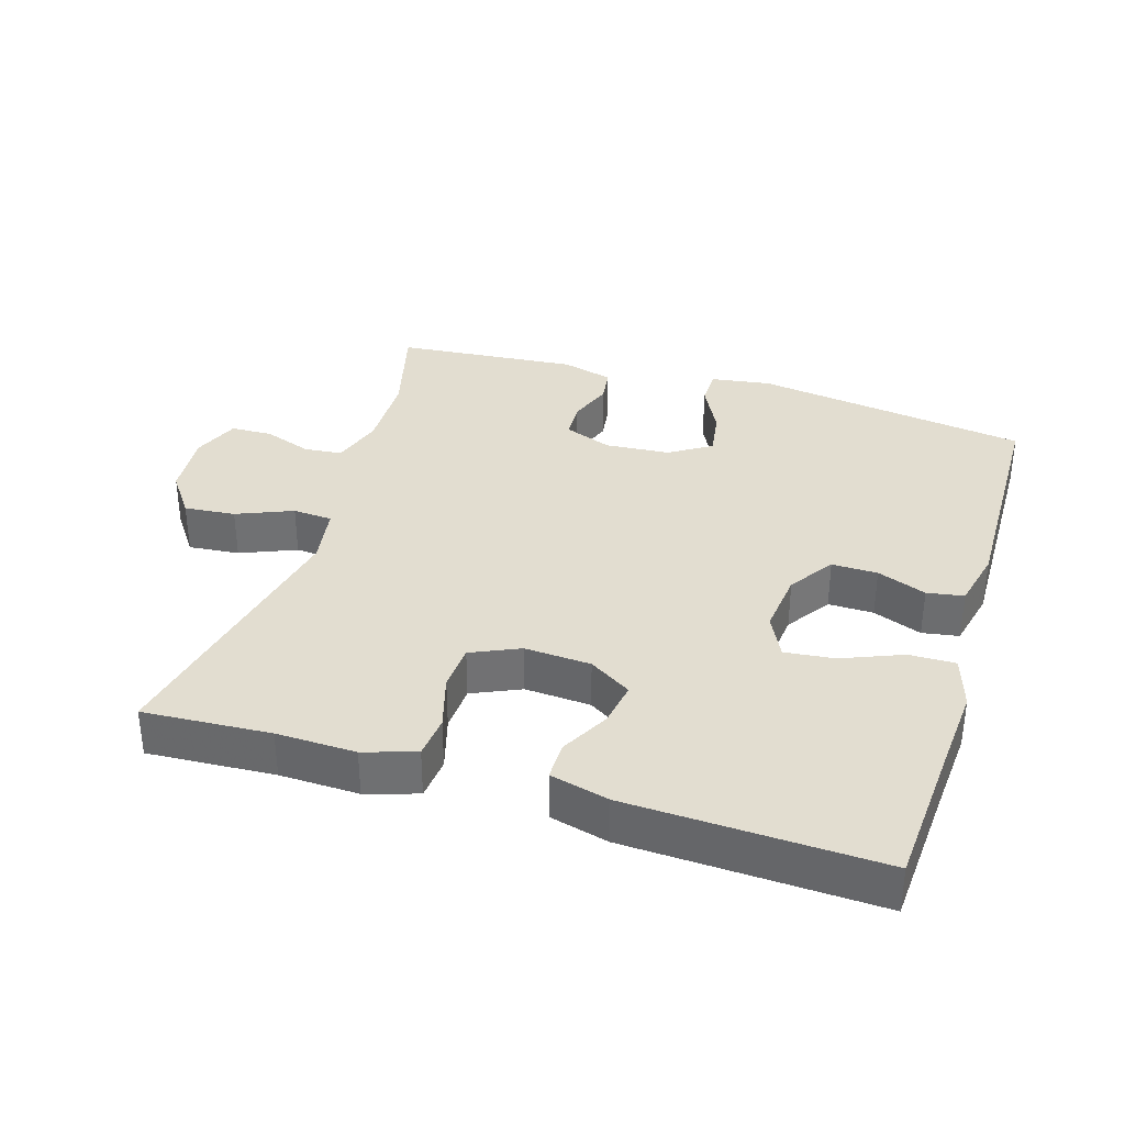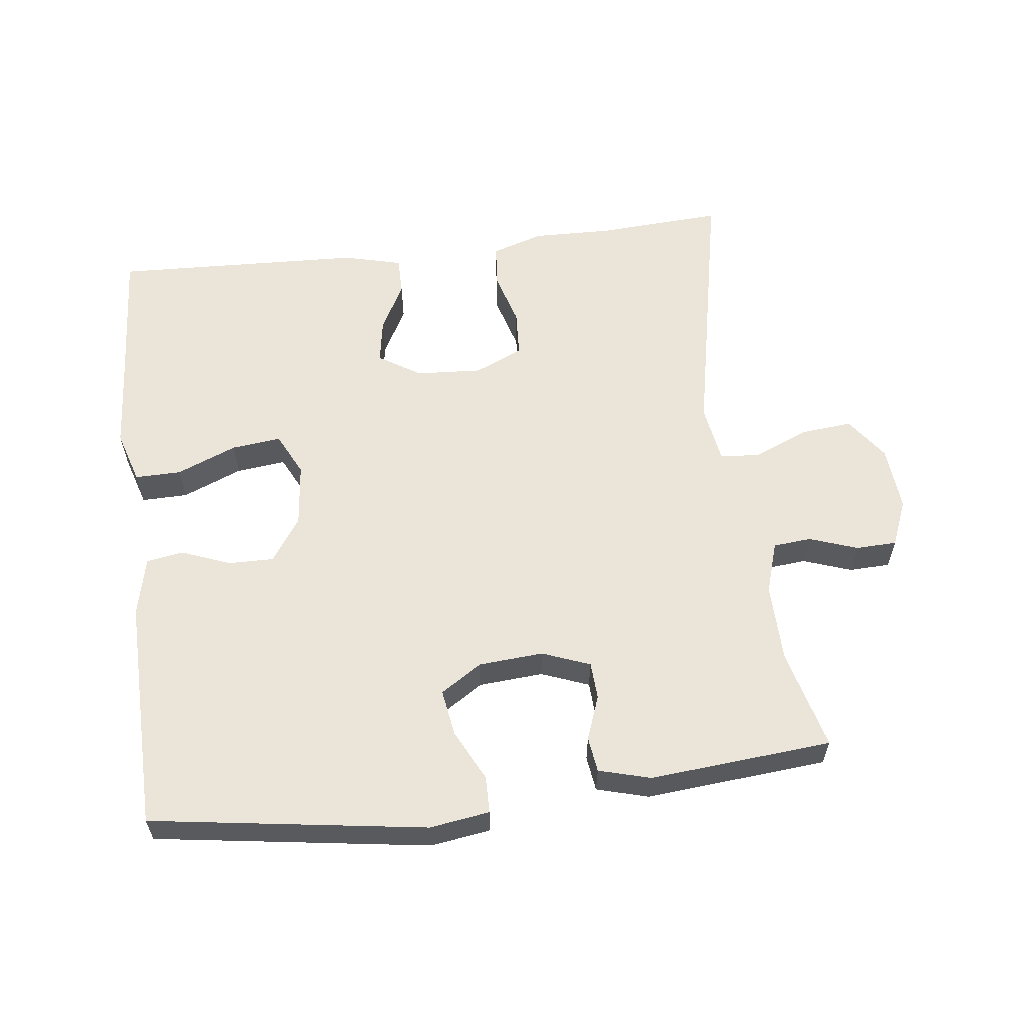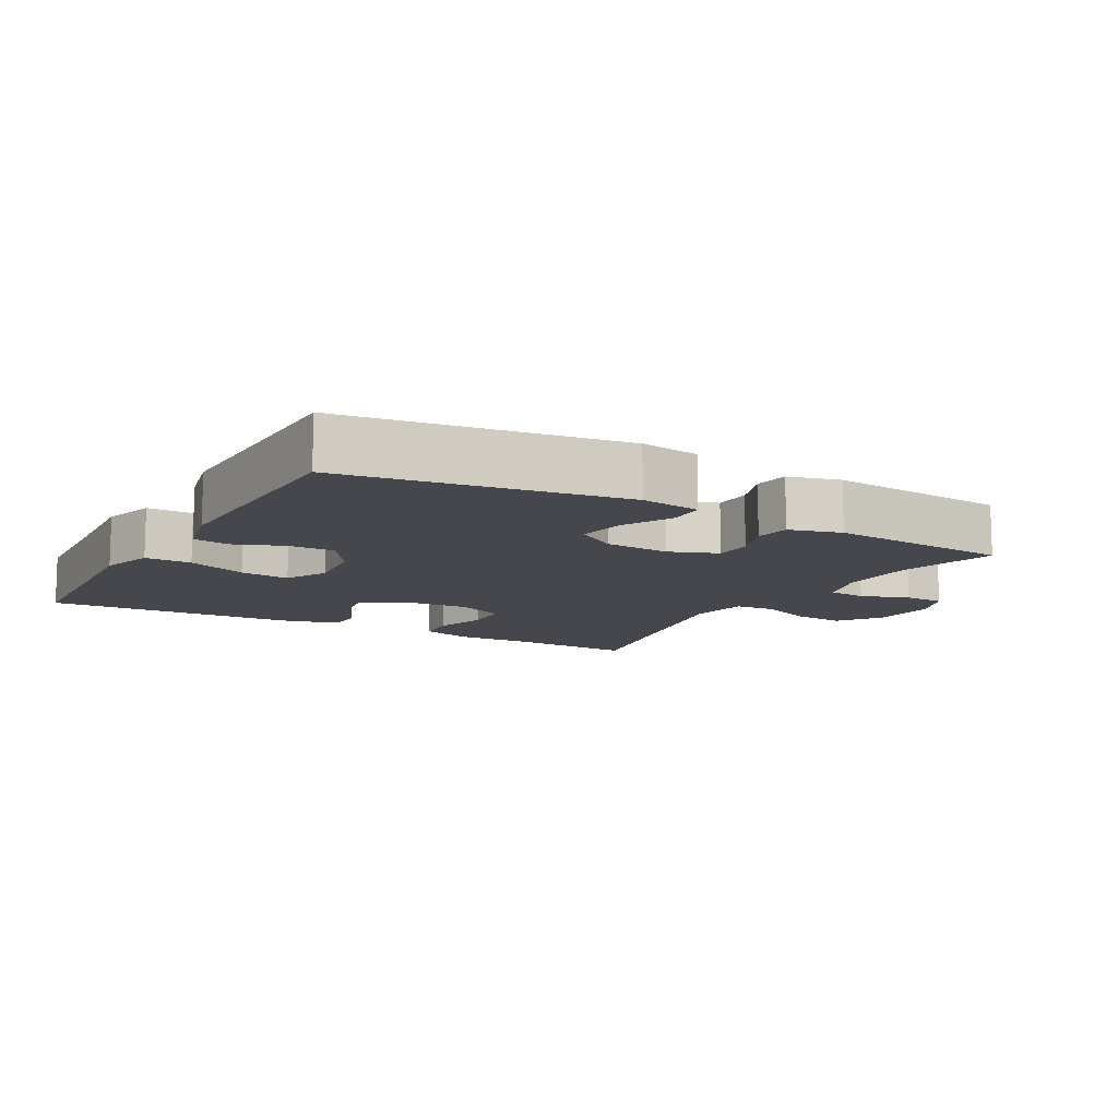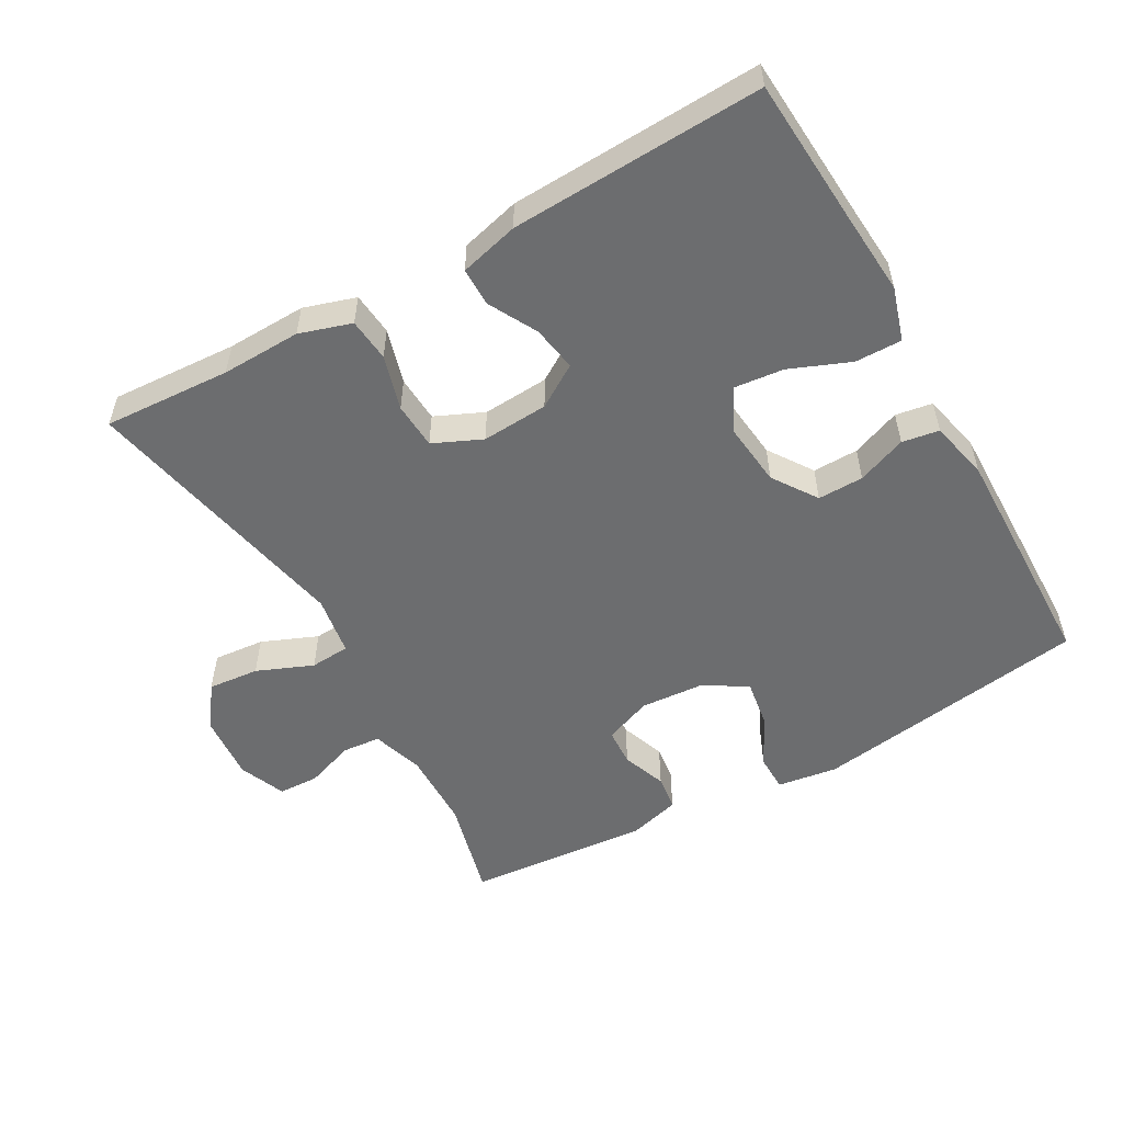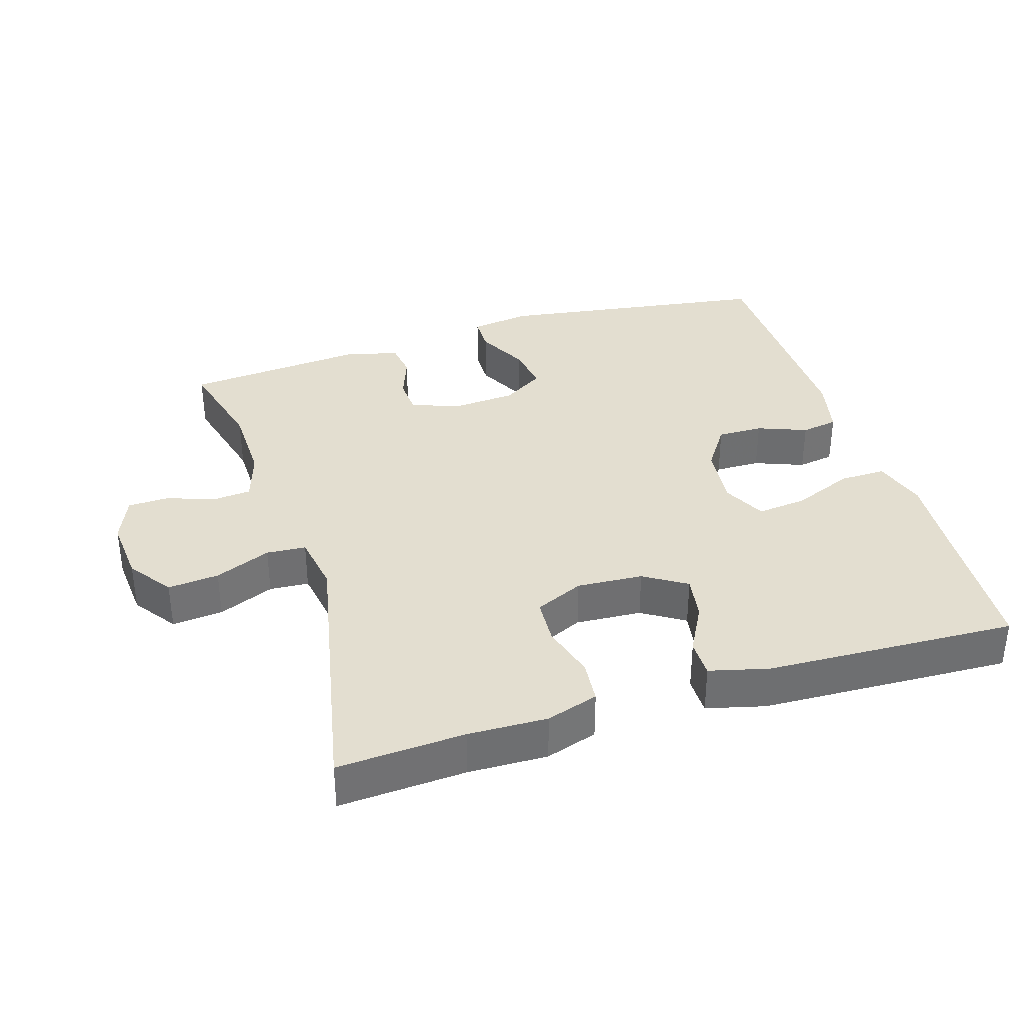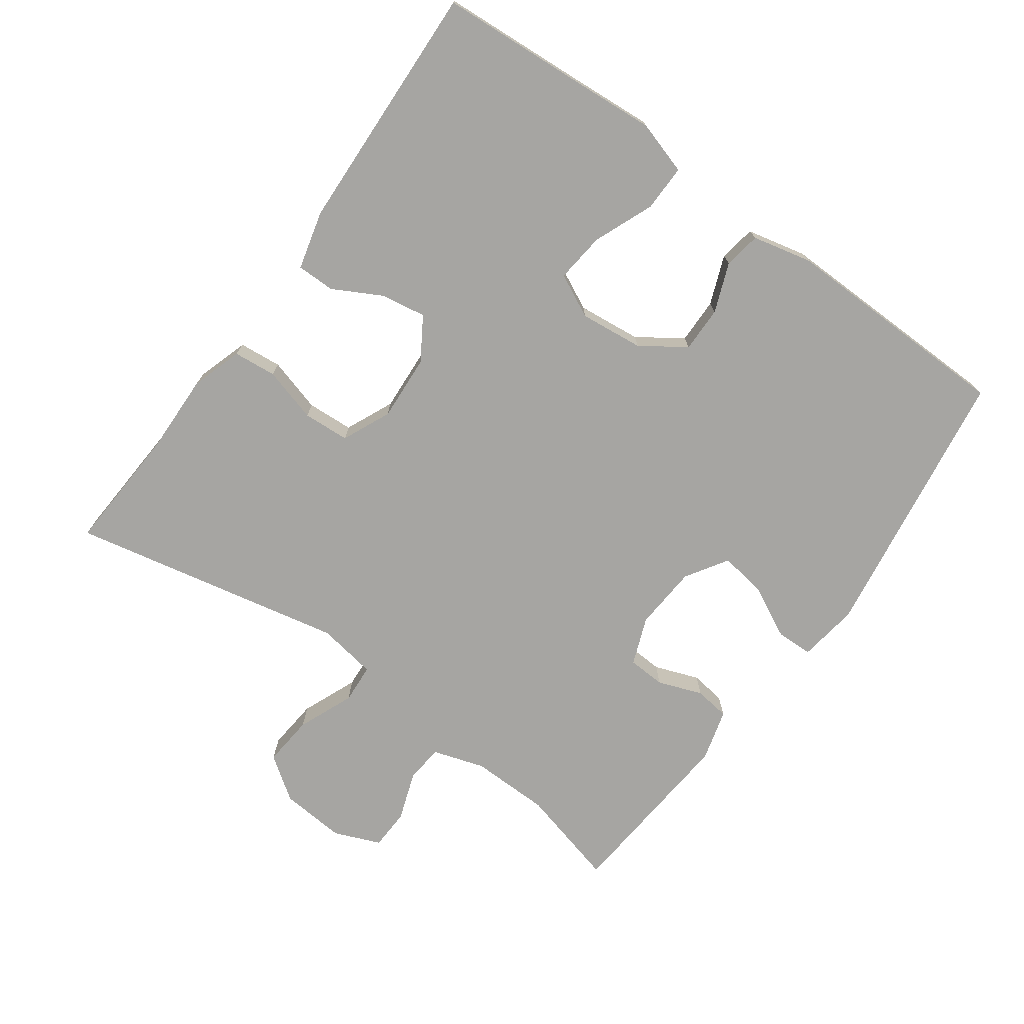
<metadata>
{"format":"obj","ext":"obj","renderer":"f3d","projection":"perspective","resolution":1024,"background":"white","views":[{"elev":35.1,"azim":17.1,"up":"+Y"},{"elev":59.1,"azim":173.0,"up":"+Y"},{"elev":-11.0,"azim":150.5,"up":"+Y"},{"elev":-53.9,"azim":29.5,"up":"+Y"},{"elev":35.7,"azim":-17.3,"up":"+Y"},{"elev":-73.8,"azim":54.2,"up":"+Y"}]}
</metadata>
<code>
v 0.5 0.07 -0.5
v 0.096 0.07 -0.56
v 0.008 0.07 -0.547
v 0.007 0.07 -0.493
v 0.045 0.07 -0.418
v 0.056 0.07 -0.349
v -0.005 0.07 -0.31
v -0.1 0.07 -0.303
v -0.17 0.07 -0.33
v -0.173 0.07 -0.385
v -0.149 0.07 -0.45
v -0.156 0.07 -0.502
v -0.232 0.07 -0.523
v -0.5 0.07 -0.5
v -0.462 0.07 -0.353
v -0.46 0.07 -0.237
v -0.484 0.07 -0.161
v -0.54 0.07 -0.156
v -0.611 0.07 -0.181
v -0.671 0.07 -0.179
v -0.699 0.07 -0.111
v -0.691 0.07 -0.015
v -0.646 0.07 0.048
v -0.571 0.07 0.041
v -0.489 0.07 0.007
v -0.431 0.07 0.011
v -0.417 0.07 0.098
v -0.5 0.07 0.5
v -0.314 0.07 0.489
v -0.198 0.07 0.492
v -0.122 0.07 0.468
v -0.116 0.07 0.405
v -0.139 0.07 0.325
v -0.135 0.07 0.257
v -0.064 0.07 0.225
v 0.033 0.07 0.231
v 0.095 0.07 0.27
v 0.084 0.07 0.336
v 0.046 0.07 0.407
v 0.046 0.07 0.463
v 0.132 0.07 0.485
v 0.5 0.07 0.5
v 0.514 0.07 0.287
v 0.523 0.07 0.164
v 0.499 0.07 0.086
v 0.431 0.07 0.087
v 0.343 0.07 0.123
v 0.27 0.07 0.131
v 0.239 0.07 0.068
v 0.249 0.07 -0.025
v 0.293 0.07 -0.09
v 0.36 0.07 -0.089
v 0.432 0.07 -0.061
v 0.486 0.07 -0.07
v 0.506 0.07 -0.157
v 0.5 0 -0.5
v 0.096 0 -0.56
v 0.008 0 -0.547
v 0.007 0 -0.493
v 0.045 0 -0.418
v 0.056 0 -0.349
v -0.005 0 -0.31
v -0.1 0 -0.303
v -0.17 0 -0.33
v -0.173 0 -0.385
v -0.149 0 -0.45
v -0.156 0 -0.502
v -0.232 0 -0.523
v -0.5 0 -0.5
v -0.462 0 -0.353
v -0.46 0 -0.237
v -0.484 0 -0.161
v -0.54 0 -0.156
v -0.611 0 -0.181
v -0.671 0 -0.179
v -0.699 0 -0.111
v -0.691 0 -0.015
v -0.646 0 0.048
v -0.571 0 0.041
v -0.489 0 0.007
v -0.431 0 0.011
v -0.417 0 0.098
v -0.5 0 0.5
v -0.314 0 0.489
v -0.198 0 0.492
v -0.122 0 0.468
v -0.116 0 0.405
v -0.139 0 0.325
v -0.135 0 0.257
v -0.064 0 0.225
v 0.033 0 0.231
v 0.095 0 0.27
v 0.084 0 0.336
v 0.046 0 0.407
v 0.046 0 0.463
v 0.132 0 0.485
v 0.5 0 0.5
v 0.514 0 0.287
v 0.523 0 0.164
v 0.499 0 0.086
v 0.431 0 0.087
v 0.343 0 0.123
v 0.27 0 0.131
v 0.239 0 0.068
v 0.249 0 -0.025
v 0.293 0 -0.09
v 0.36 0 -0.089
v 0.432 0 -0.061
v 0.486 0 -0.07
v 0.506 0 -0.157
f 52 53 54 55
f 51 52 55 1
f 50 51 1 2
f 49 50 2 3
f 44 45 46 47
f 43 44 47 48
f 42 43 48
f 41 42 48
f 38 39 40 41
f 37 38 41 48
f 36 37 48 49
f 30 31 32 33
f 29 30 33 34
f 27 28 29 34
f 26 27 34 35
f 22 23 24 25
f 22 25 26
f 21 22 26
f 18 19 20 21
f 17 18 21 26
f 16 17 26 35
f 12 13 14 15
f 10 11 12 15
f 9 10 15 16
f 8 9 16 35
f 3 4 5
f 49 3 5
f 49 5 6
f 36 49 6 7
f 7 8 35 36
f 110 109 108 107
f 56 110 107 106
f 57 56 106 105
f 58 57 105 104
f 102 101 100 99
f 103 102 99 98
f 103 98 97
f 103 97 96
f 96 95 94 93
f 103 96 93 92
f 104 103 92 91
f 88 87 86 85
f 89 88 85 84
f 89 84 83 82
f 90 89 82 81
f 80 79 78 77
f 81 80 77
f 81 77 76
f 76 75 74 73
f 81 76 73 72
f 90 81 72 71
f 70 69 68 67
f 70 67 66 65
f 71 70 65 64
f 90 71 64 63
f 60 59 58
f 60 58 104
f 61 60 104
f 62 61 104 91
f 91 90 63 62
f 1 56 57 2
f 2 57 58 3
f 3 58 59 4
f 4 59 60 5
f 5 60 61 6
f 6 61 62 7
f 7 62 63 8
f 8 63 64 9
f 9 64 65 10
f 10 65 66 11
f 11 66 67 12
f 12 67 68 13
f 13 68 69 14
f 14 69 70 15
f 15 70 71 16
f 16 71 72 17
f 17 72 73 18
f 18 73 74 19
f 19 74 75 20
f 20 75 76 21
f 21 76 77 22
f 22 77 78 23
f 23 78 79 24
f 24 79 80 25
f 25 80 81 26
f 26 81 82 27
f 27 82 83 28
f 28 83 84 29
f 29 84 85 30
f 30 85 86 31
f 31 86 87 32
f 32 87 88 33
f 33 88 89 34
f 34 89 90 35
f 35 90 91 36
f 36 91 92 37
f 37 92 93 38
f 38 93 94 39
f 39 94 95 40
f 40 95 96 41
f 41 96 97 42
f 42 97 98 43
f 43 98 99 44
f 44 99 100 45
f 45 100 101 46
f 46 101 102 47
f 47 102 103 48
f 48 103 104 49
f 49 104 105 50
f 50 105 106 51
f 51 106 107 52
f 52 107 108 53
f 53 108 109 54
f 54 109 110 55
f 55 110 56 1

</code>
